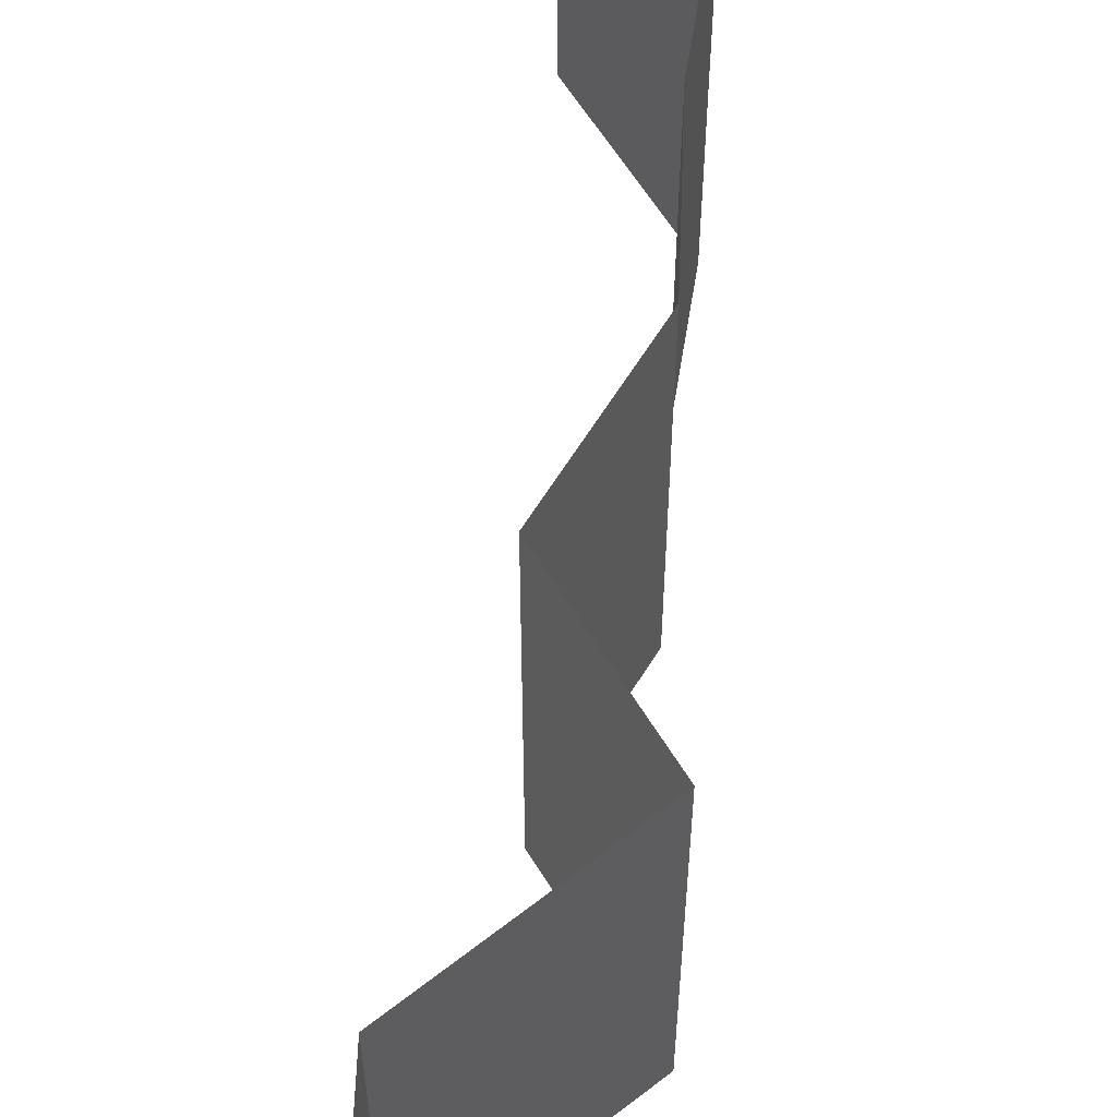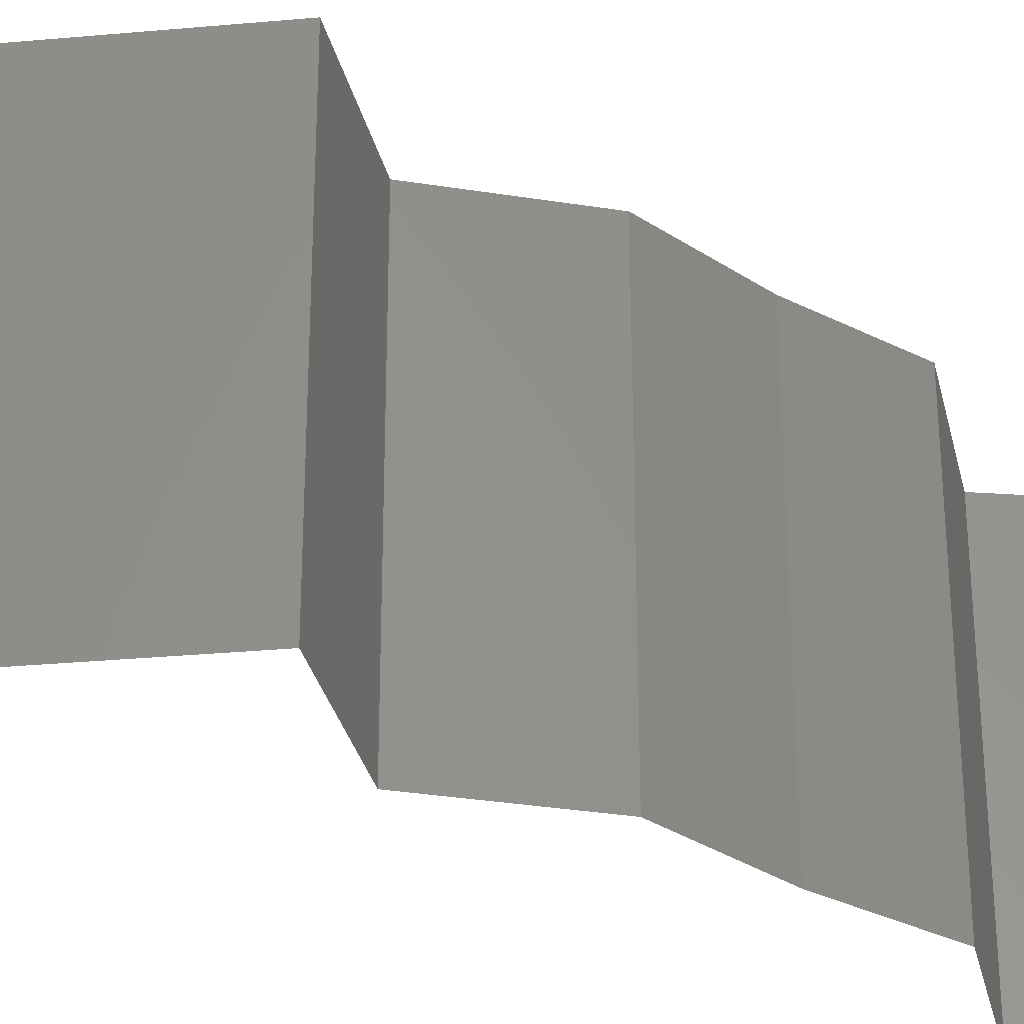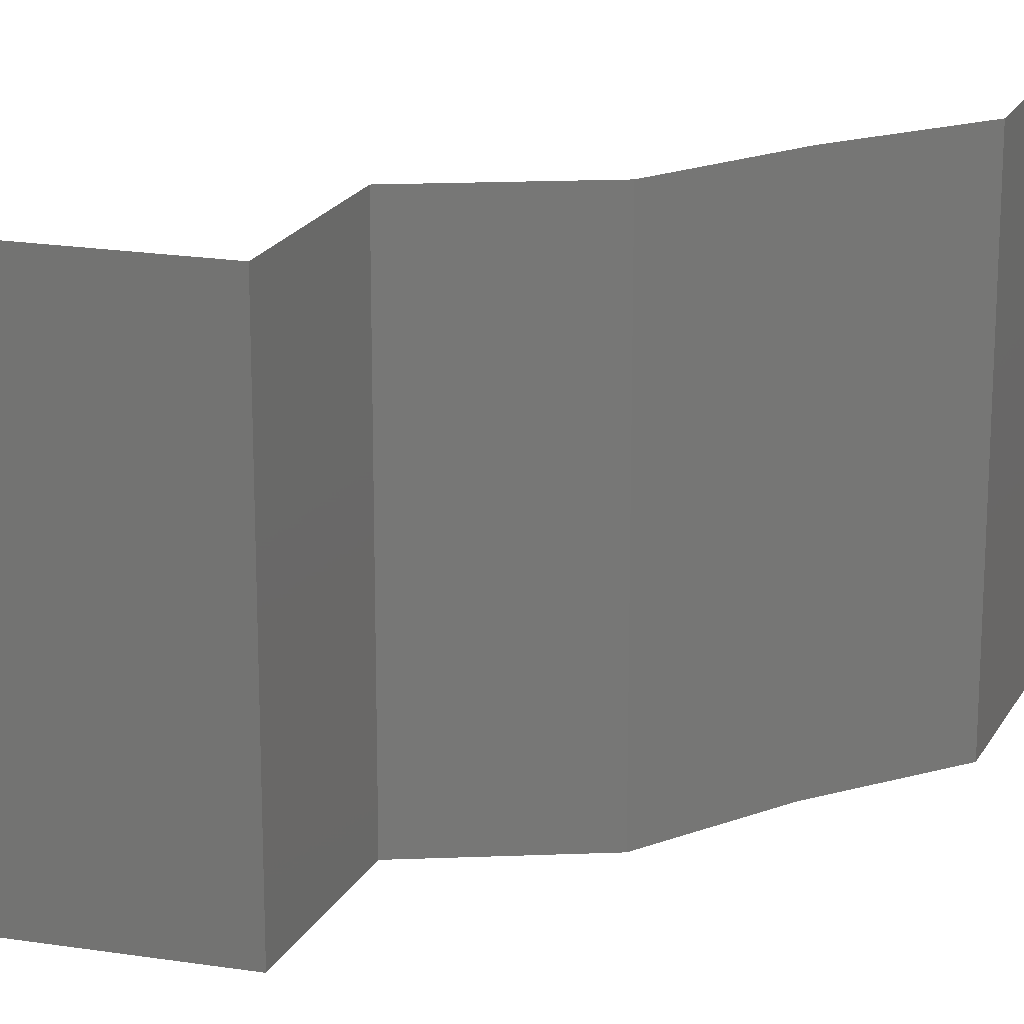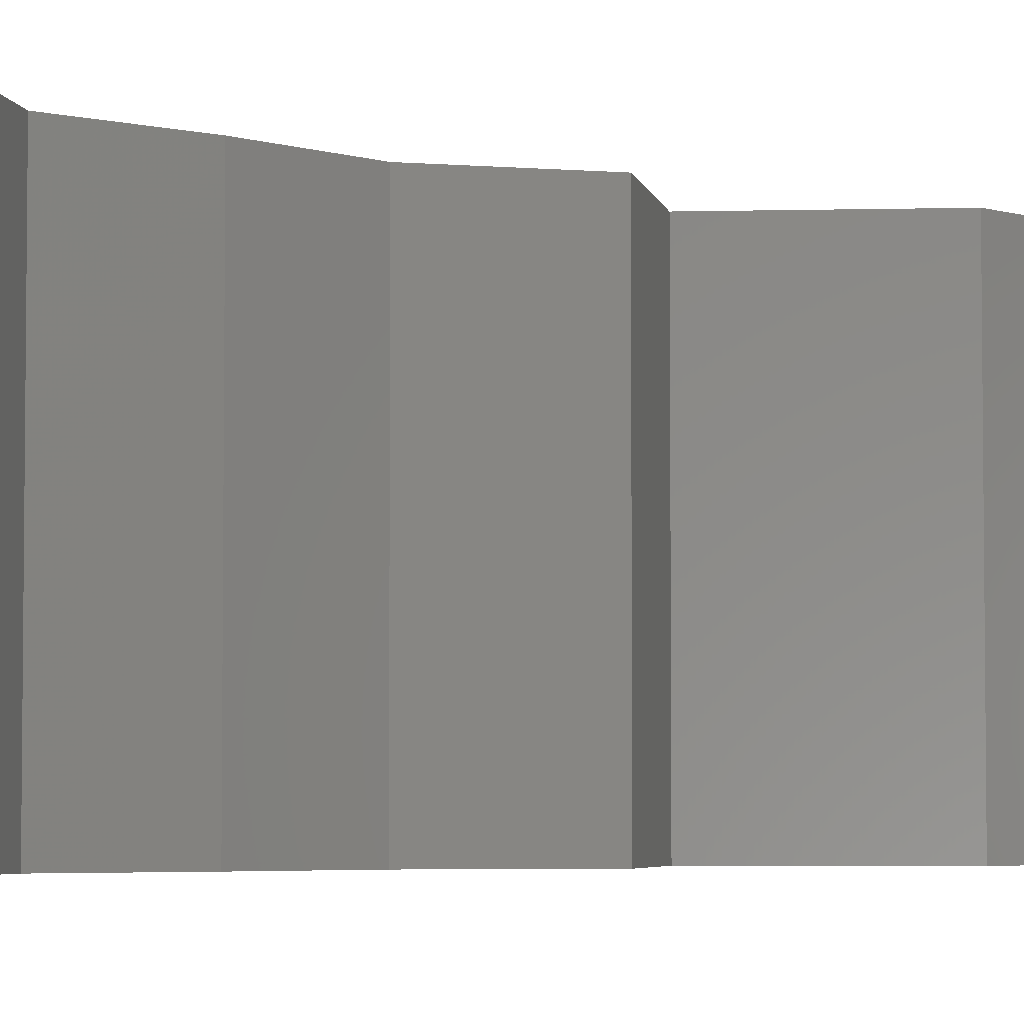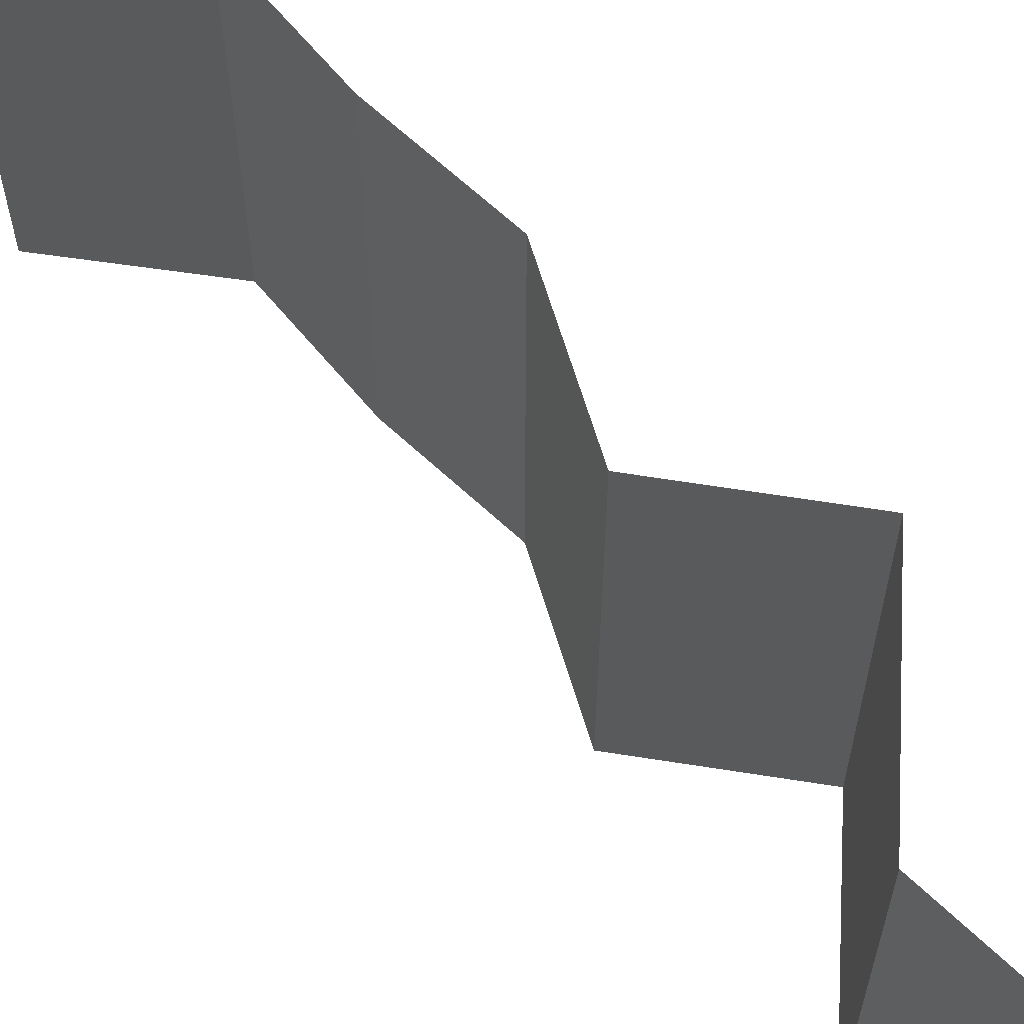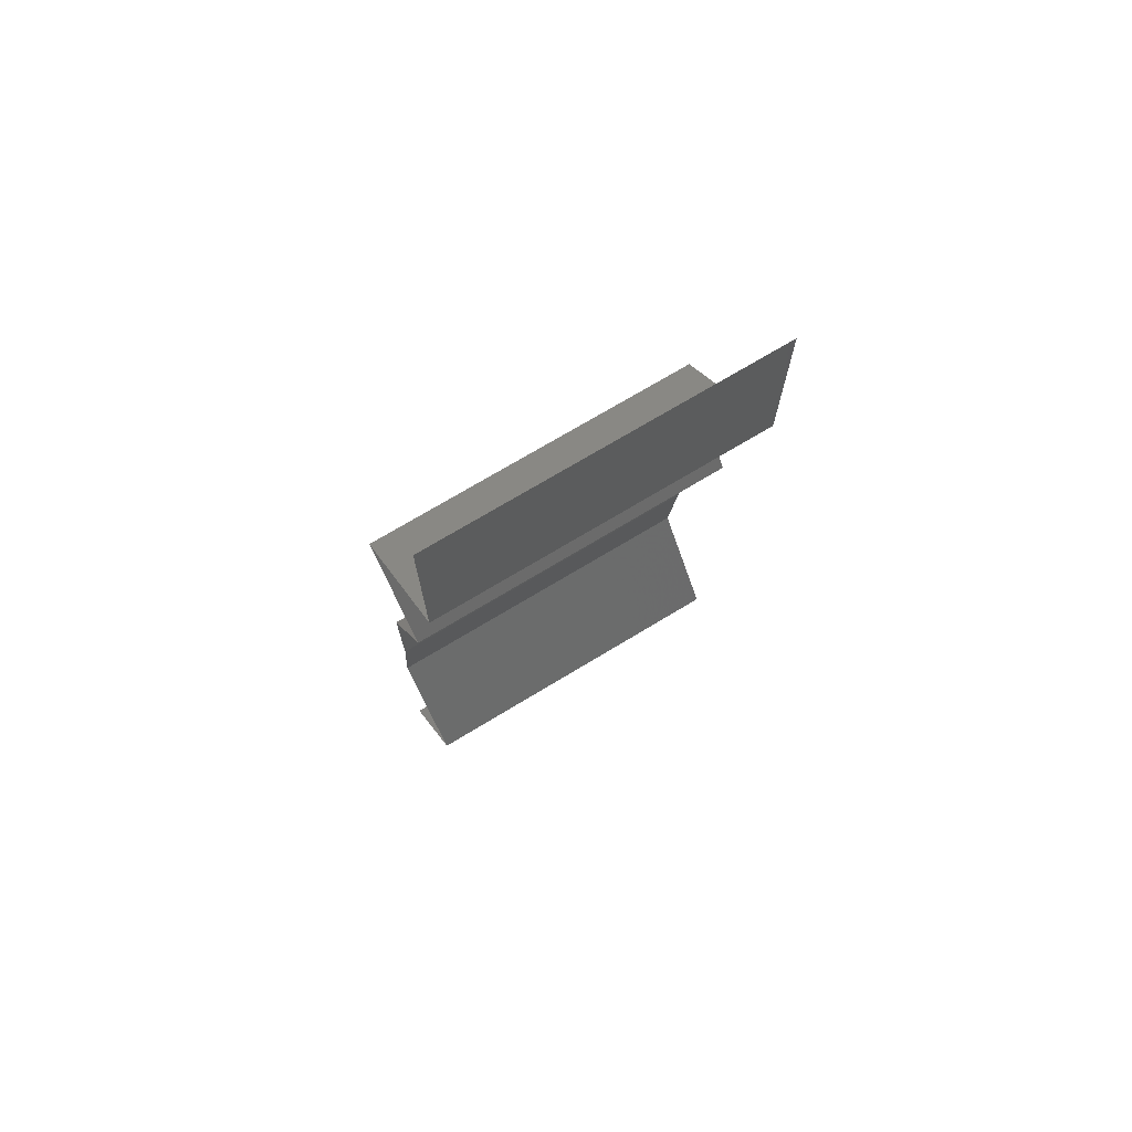
<metadata>
{"format":"stl","ext":"stl","renderer":"f3d","projection":"perspective","resolution":1024,"background":"white","views":[{"elev":64.6,"azim":-177.4,"up":"+Z"},{"elev":-32.3,"azim":-132.1,"up":"+Z"},{"elev":20.7,"azim":-123.5,"up":"+Z"},{"elev":-4.4,"azim":45.4,"up":"+Z"},{"elev":65.8,"azim":133.6,"up":"+Z"},{"elev":71.9,"azim":58.8,"up":"+Y"}]}
</metadata>
<code>
# stl→obj: 43 verts, 64 faces
v 0.04 0.06 0
v 0.04 0.05479 0.005
v 0.04 0.04959 0
v 0.04 0.04959 0.02
v 0.04 0.05479 0.015
v 0.04 0.06 0.02
v 0.04 0.06 0.01
v 0.04 0.04959 0.01
v 0.0364 0.04649 0.015
v 0.0328 0.04339 0
v 0.0364 0.04649 0.005
v 0.0328 0.04339 0.01
v 0.0328 0.04339 0.02
v 0.03494 0.04029 0.015
v 0.03708 0.03719 0
v 0.03494 0.04029 0.005
v 0.03708 0.03719 0.01
v 0.03708 0.03719 0.02
v 0.03358 0.03099 0.01
v 0.03533 0.03409 0.005
v 0.03533 0.03409 0.015
v 0.03358 0.03099 0
v 0.03358 0.03099 0.02
v 0.03364 0.02479 0.01
v 0.03361 0.02789 0.005
v 0.03361 0.02789 0.015
v 0.03364 0.02479 0
v 0.03364 0.02479 0.02
v 0.03328 0.02169 0.015
v 0.03292 0.01859 0.01
v 0.03328 0.02169 0.005
v 0.03292 0.01859 0
v 0.03292 0.01859 0.02
v 0.03512 0.0155 0.015
v 0.03732 0.0124 0
v 0.03512 0.0155 0.005
v 0.03732 0.0124 0.01
v 0.03732 0.0124 0.02
v 0.03501 0.009297 0.015
v 0.0327 0.006198 0
v 0.03501 0.009297 0.005
v 0.0327 0.006198 0.01
v 0.0327 0.006198 0.02
f 1 2 3
f 4 5 6
f 7 5 2
f 2 5 8
f 6 5 7
f 3 2 8
f 7 2 1
f 8 5 4
f 4 9 8
f 10 11 12
f 8 11 3
f 12 9 13
f 12 11 8
f 13 9 4
f 3 11 10
f 8 9 12
f 13 14 12
f 15 16 17
f 12 16 10
f 17 14 18
f 17 16 12
f 18 14 13
f 12 14 17
f 10 16 15
f 19 20 17
f 17 21 19
f 15 20 22
f 23 21 18
f 17 20 15
f 18 21 17
f 22 20 19
f 19 21 23
f 24 25 19
f 19 26 24
f 22 25 27
f 28 26 23
f 19 25 22
f 23 26 19
f 27 25 24
f 24 26 28
f 24 29 30
f 30 31 24
f 27 31 32
f 33 29 28
f 24 31 27
f 28 29 24
f 32 31 30
f 30 29 33
f 33 34 30
f 35 36 37
f 30 36 32
f 37 34 38
f 32 36 35
f 38 34 33
f 30 34 37
f 37 36 30
f 38 39 37
f 40 41 42
f 37 41 35
f 42 39 43
f 42 41 37
f 37 39 42
f 43 39 38
f 35 41 40

</code>
